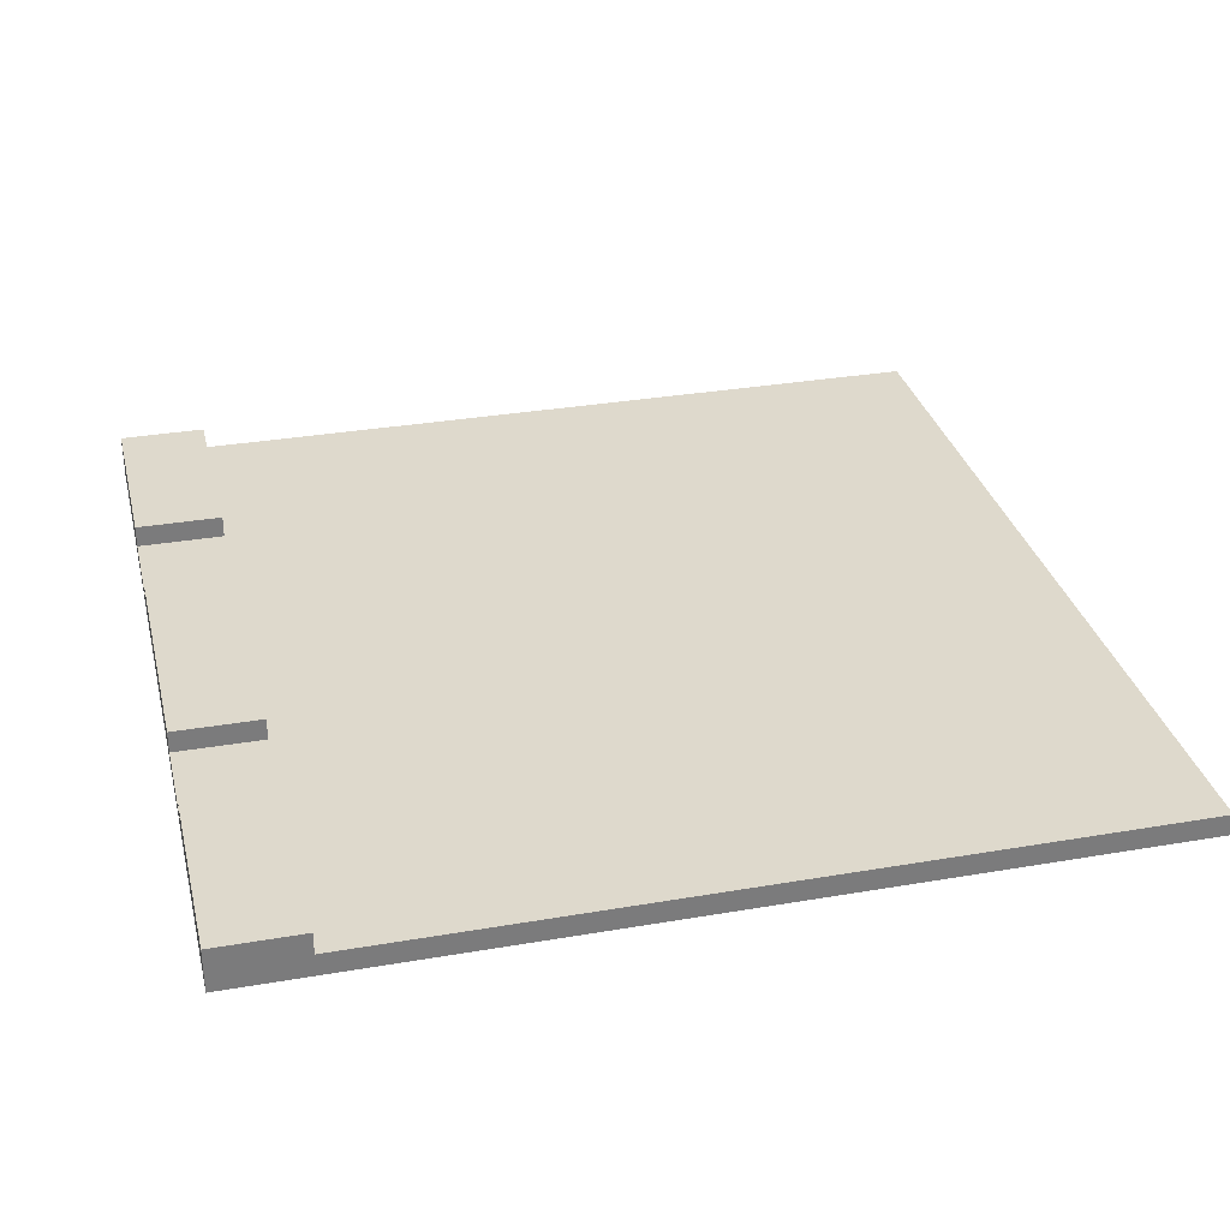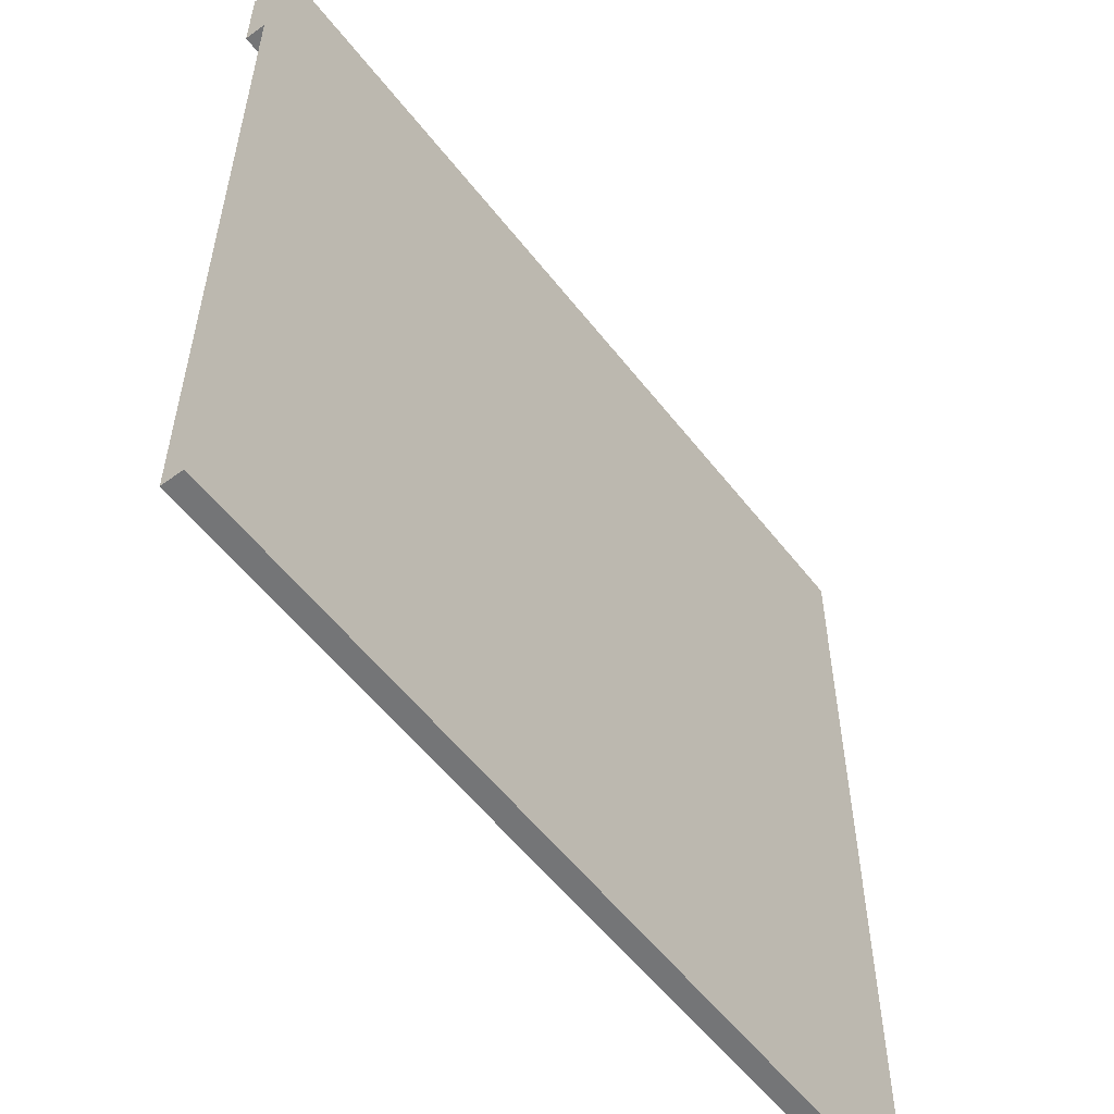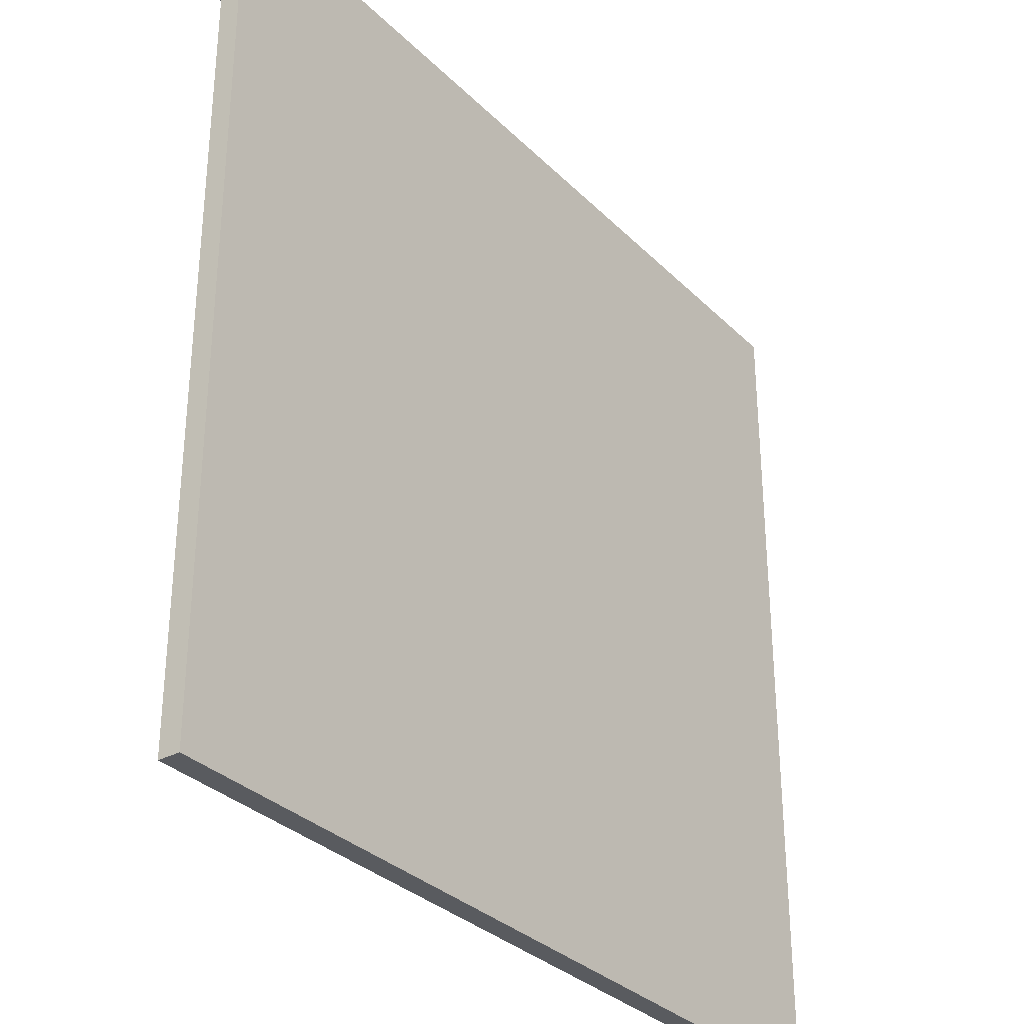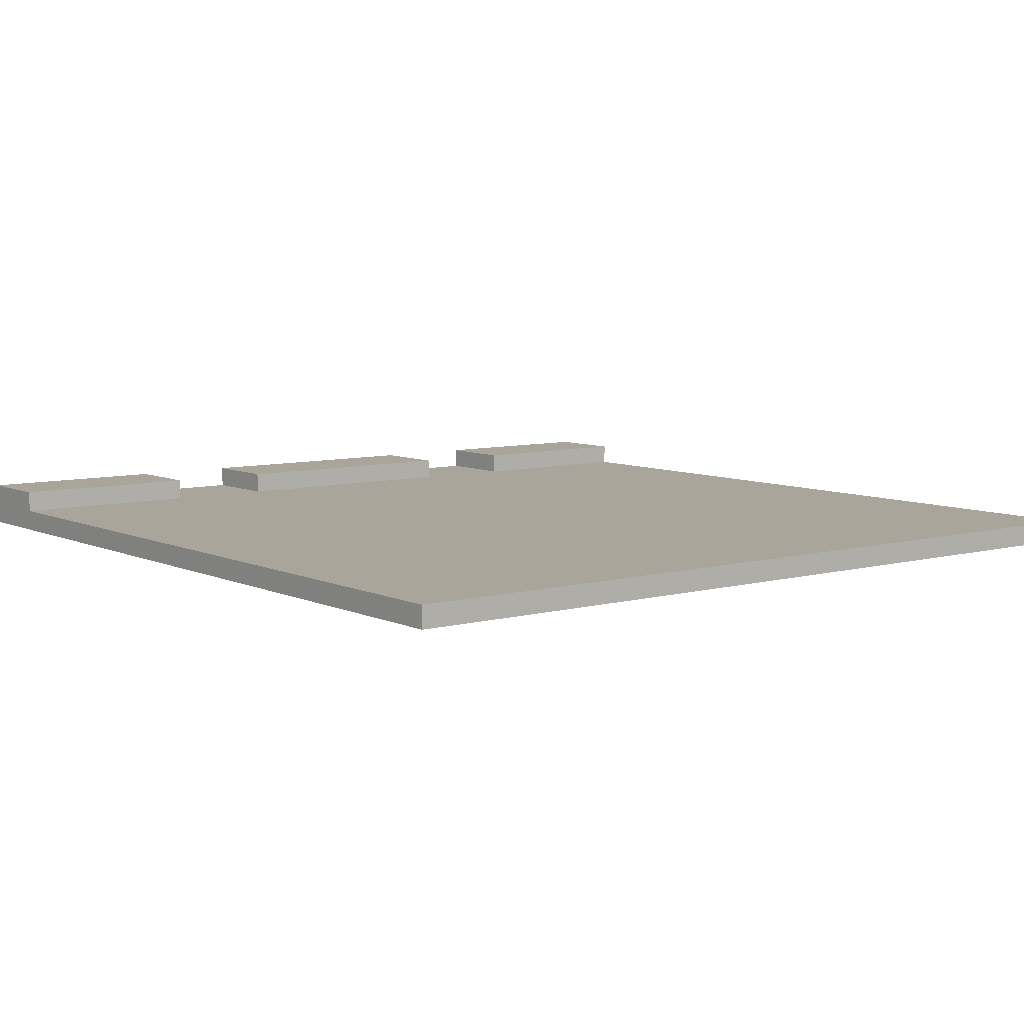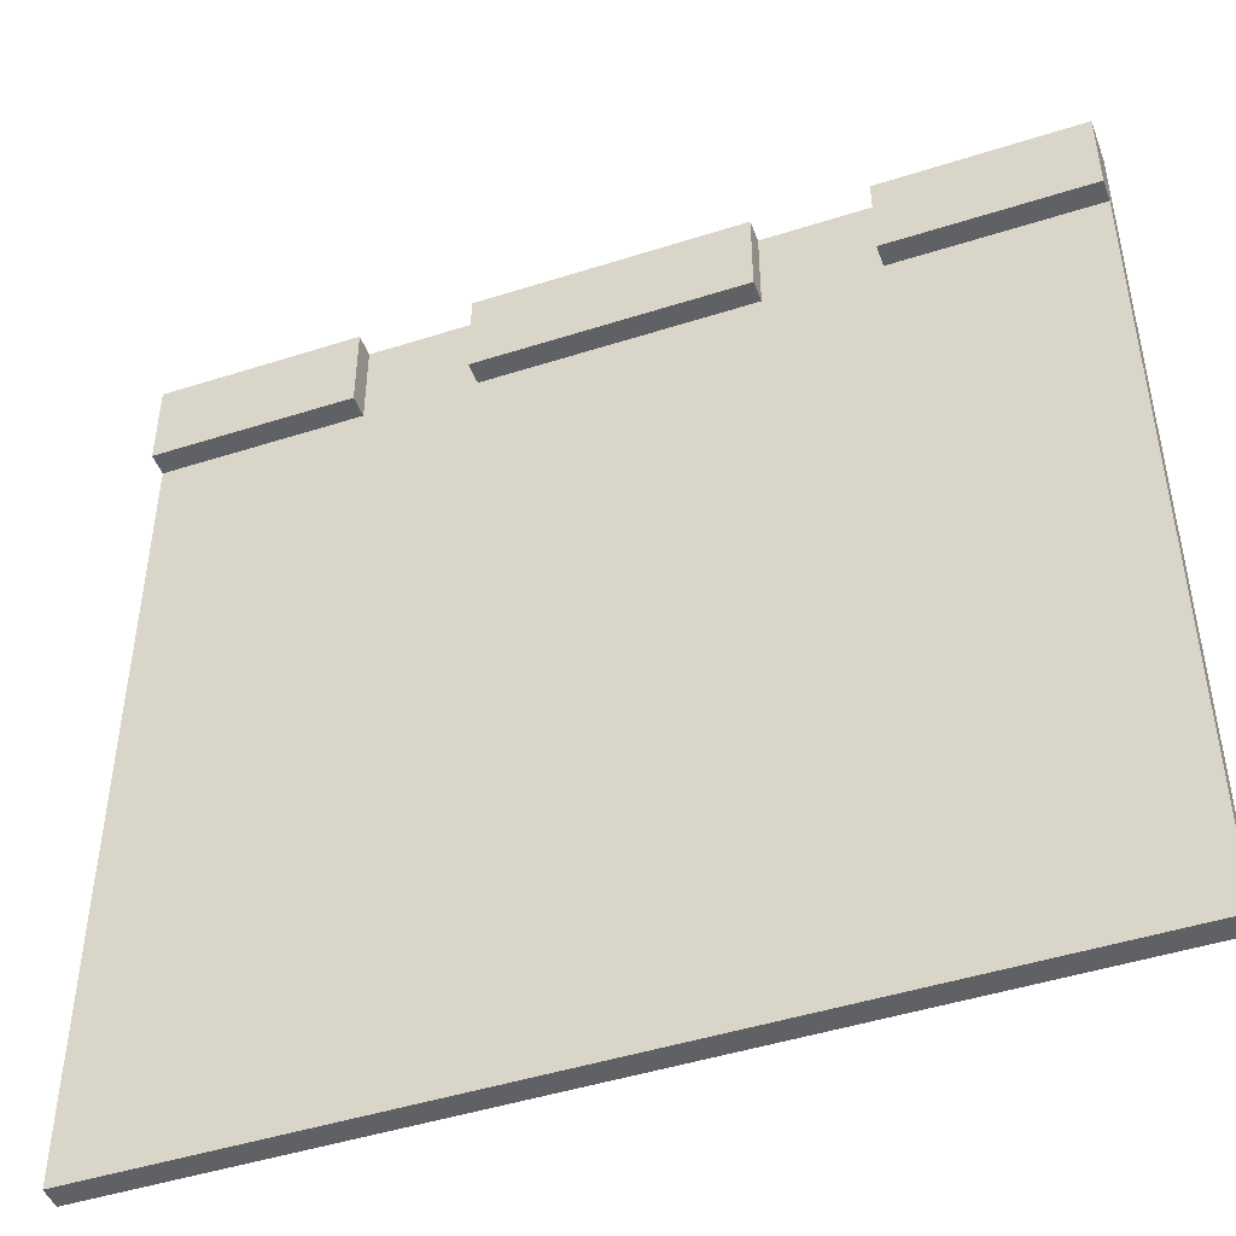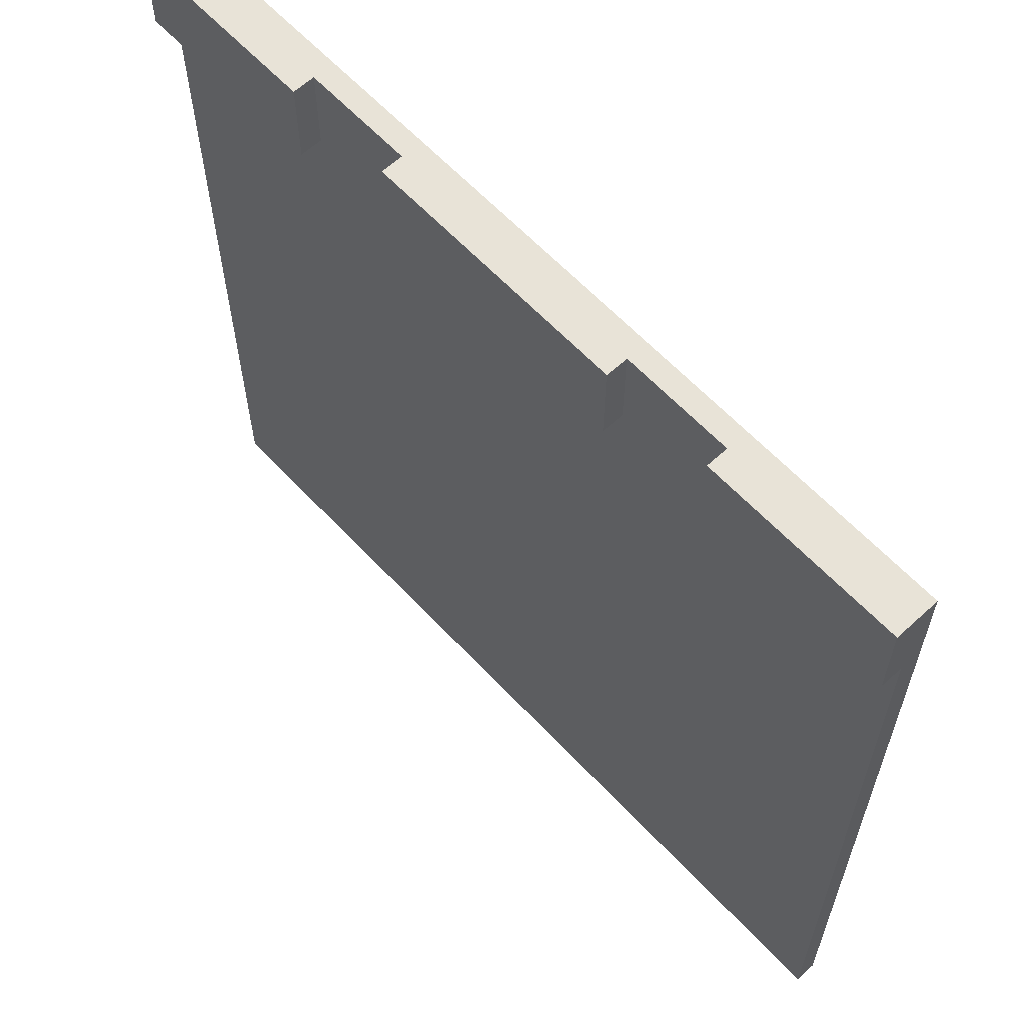
<metadata>
{"format":"obj","ext":"obj","renderer":"f3d","projection":"perspective","resolution":1024,"background":"white","views":[{"elev":31.9,"azim":76.4,"up":"+Y"},{"elev":-56.4,"azim":-52.6,"up":"+Z"},{"elev":-32.2,"azim":-53.3,"up":"+Z"},{"elev":7.5,"azim":142.2,"up":"+Y"},{"elev":-46.8,"azim":-160.0,"up":"+Z"},{"elev":62.2,"azim":-133.0,"up":"+Z"}]}
</metadata>
<code>
o
v -2 0 2
v -2 0 -2
v -2 0.1 2
v -2 0.1 1.6
v -2 0.1 -2
v -2 0.2 2
v -2 0.2 1.6
v -0.6 0.1 2
v -0.6 0.1 1.6
v -0.6 0.2 2
v -0.6 0.2 1.6
v 1.1 0.1 2
v 1.1 0.1 1.6
v 1.1 0.2 2
v 1.1 0.2 1.6
v -1.1 0.1 2
v -1.1 0.1 1.6
v -1.1 0.2 2
v -1.1 0.2 1.6
v 0.6 0.1 2
v 0.6 0.1 1.6
v 0.6 0.2 2
v 0.6 0.2 1.6
v 2 0 2
v 2 0 -2
v 2 0.1 2
v 2 0.1 1.6
v 2 0.1 -2
v 2 0.2 2
v 2 0.2 1.6
v -2 0 2
v -2 0.1 2
v -2 0.2 2
v -1.1 0.1 2
v -1.1 0.2 2
v -0.9 0 2
v -0.9 0.1 2
v -0.8 0 2
v -0.8 0.1 2
v -0.6 0.1 2
v -0.6 0.2 2
v 0.6 0.1 2
v 0.6 0.2 2
v 0.8 0 2
v 0.8 0.1 2
v 0.9 0 2
v 0.9 0.1 2
v 1.1 0.1 2
v 1.1 0.2 2
v 2 0 2
v 2 0.1 2
v 2 0.2 2
v -2 0.1 1.6
v -2 0.2 1.6
v -1.1 0.1 1.6
v -1.1 0.2 1.6
v -0.6 0.1 1.6
v -0.6 0.2 1.6
v 0.6 0.1 1.6
v 0.6 0.2 1.6
v 1.1 0.1 1.6
v 1.1 0.2 1.6
v 2 0.1 1.6
v 2 0.2 1.6
v -2 0 -2
v -2 0.1 -2
v 2 0 -2
v 2 0.1 -2
v -2 0 2
v -0.9 0 2
v -0.8 0 2
v 0.8 0 2
v 0.9 0 2
v 2 0 2
v -0.9 0 1.6
v -0.8 0 1.6
v 0.8 0 1.6
v 0.9 0 1.6
v -0.9 0 1.4
v -0.8 0 1.4
v 0.8 0 1.4
v 0.9 0 1.4
v -0.9 0 0.9
v -0.8 0 0.9
v 0.8 0 0.9
v 0.9 0 0.9
v -0.9 0 0.7
v -0.8 0 0.7
v 0.8 0 0.7
v 0.9 0 0.7
v -0.9 0 0.2
v -0.8 0 0.2
v 0.8 0 0.2
v 0.9 0 0.2
v -0.9 0 -0.1
v -0.8 0 -0.1
v 0.8 0 -0.1
v 0.9 0 -0.1
v -0.9 0 -0.6
v -0.8 0 -0.6
v 0.8 0 -0.6
v 0.9 0 -0.6
v -1.9 0 -0.9
v -1.6 0 -0.9
v -1.4 0 -0.9
v -1.1 0 -0.9
v -0.9 0 -0.9
v -0.8 0 -0.9
v -0.6 0 -0.9
v -0.3 0 -0.9
v -0.2 0 -0.9
v 0.2 0 -0.9
v 0.3 0 -0.9
v 0.6 0 -0.9
v 0.8 0 -0.9
v 0.9 0 -0.9
v 1.1 0 -0.9
v 1.4 0 -0.9
v 1.6 0 -0.9
v 1.9 0 -0.9
v -1.9 0 -1
v -1.6 0 -1
v -1.4 0 -1
v -1.1 0 -1
v -0.9 0 -1
v -0.8 0 -1
v -0.6 0 -1
v -0.3 0 -1
v -0.2 0 -1
v 0.2 0 -1
v 0.3 0 -1
v 0.6 0 -1
v 0.8 0 -1
v 0.9 0 -1
v 1.1 0 -1
v 1.4 0 -1
v 1.6 0 -1
v 1.9 0 -1
v -2 0 -2
v 2 0 -2
v -1.1 0.1 2
v -0.9 0.1 2
v -0.8 0.1 2
v -0.6 0.1 2
v 0.6 0.1 2
v 0.8 0.1 2
v 0.9 0.1 2
v 1.1 0.1 2
v -2 0.1 1.6
v -1.1 0.1 1.6
v -0.9 0.1 1.6
v -0.8 0.1 1.6
v -0.6 0.1 1.6
v 0.6 0.1 1.6
v 0.8 0.1 1.6
v 0.9 0.1 1.6
v 1.1 0.1 1.6
v 2 0.1 1.6
v -0.9 0.1 1.4
v -0.8 0.1 1.4
v 0.8 0.1 1.4
v 0.9 0.1 1.4
v -0.9 0.1 0.9
v -0.8 0.1 0.9
v 0.8 0.1 0.9
v 0.9 0.1 0.9
v -0.9 0.1 0.7
v -0.8 0.1 0.7
v 0.8 0.1 0.7
v 0.9 0.1 0.7
v -0.9 0.1 0.2
v -0.8 0.1 0.2
v 0.8 0.1 0.2
v 0.9 0.1 0.2
v -0.9 0.1 -0.1
v -0.8 0.1 -0.1
v 0.8 0.1 -0.1
v 0.9 0.1 -0.1
v -0.9 0.1 -0.6
v -0.8 0.1 -0.6
v 0.8 0.1 -0.6
v 0.9 0.1 -0.6
v -1.9 0.1 -0.9
v -1.6 0.1 -0.9
v -1.4 0.1 -0.9
v -1.1 0.1 -0.9
v -0.9 0.1 -0.9
v -0.8 0.1 -0.9
v -0.6 0.1 -0.9
v -0.3 0.1 -0.9
v -0.2 0.1 -0.9
v 0.2 0.1 -0.9
v 0.3 0.1 -0.9
v 0.6 0.1 -0.9
v 0.8 0.1 -0.9
v 0.9 0.1 -0.9
v 1.1 0.1 -0.9
v 1.4 0.1 -0.9
v 1.6 0.1 -0.9
v 1.9 0.1 -0.9
v -1.9 0.1 -1
v -1.6 0.1 -1
v -1.4 0.1 -1
v -1.1 0.1 -1
v -0.9 0.1 -1
v -0.8 0.1 -1
v -0.6 0.1 -1
v -0.3 0.1 -1
v -0.2 0.1 -1
v 0.2 0.1 -1
v 0.3 0.1 -1
v 0.6 0.1 -1
v 0.8 0.1 -1
v 0.9 0.1 -1
v 1.1 0.1 -1
v 1.4 0.1 -1
v 1.6 0.1 -1
v 1.9 0.1 -1
v -2 0.1 -2
v 2 0.1 -2
v -2 0.2 2
v -1.1 0.2 2
v -0.6 0.2 2
v 0.6 0.2 2
v 1.1 0.2 2
v 2 0.2 2
v -2 0.2 1.6
v -1.1 0.2 1.6
v -0.6 0.2 1.6
v 0.6 0.2 1.6
v 1.1 0.2 1.6
v 2 0.2 1.6
f 3 2 1
f 4 2 3
f 5 2 4
f 6 4 3
f 7 4 6
f 10 9 8
f 11 9 10
f 14 13 12
f 15 13 14
f 16 17 18
f 18 17 19
f 20 21 22
f 22 21 23
f 24 25 26
f 26 25 27
f 27 25 28
f 26 27 29
f 29 27 30
f 34 32 31
f 34 33 32
f 35 33 34
f 36 34 31
f 37 34 36
f 38 37 36
f 39 37 38
f 40 39 38
f 42 40 38
f 42 41 40
f 43 41 42
f 44 42 38
f 45 42 44
f 46 45 44
f 47 45 46
f 48 47 46
f 50 48 46
f 51 49 48
f 51 48 50
f 52 49 51
f 53 54 55
f 55 54 56
f 57 58 59
f 59 58 60
f 61 62 63
f 63 62 64
f 65 66 67
f 67 66 68
f 75 70 69
f 75 71 70
f 76 72 71
f 76 71 75
f 77 73 72
f 77 72 76
f 78 74 73
f 78 73 77
f 79 77 76
f 79 76 75
f 79 78 77
f 79 75 69
f 80 78 79
f 81 78 80
f 82 74 78
f 82 78 81
f 83 79 69
f 83 80 79
f 84 81 80
f 84 80 83
f 85 82 81
f 85 81 84
f 86 74 82
f 86 82 85
f 87 83 69
f 87 85 84
f 87 86 85
f 87 84 83
f 88 86 87
f 89 86 88
f 90 74 86
f 90 86 89
f 91 87 69
f 91 88 87
f 92 89 88
f 92 88 91
f 93 90 89
f 93 89 92
f 94 74 90
f 94 90 93
f 95 91 69
f 95 93 92
f 95 94 93
f 95 92 91
f 96 94 95
f 97 94 96
f 98 74 94
f 98 94 97
f 99 95 69
f 99 96 95
f 100 97 96
f 100 96 99
f 101 98 97
f 101 97 100
f 102 74 98
f 102 98 101
f 103 99 69
f 103 101 100
f 103 102 101
f 103 100 99
f 104 102 103
f 105 102 104
f 106 102 105
f 107 102 106
f 108 102 107
f 109 102 108
f 110 102 109
f 111 102 110
f 112 102 111
f 113 102 112
f 114 102 113
f 115 102 114
f 116 74 102
f 116 102 115
f 117 74 116
f 118 74 117
f 119 74 118
f 120 74 119
f 121 103 69
f 121 104 103
f 122 105 104
f 122 104 121
f 123 106 105
f 123 105 122
f 124 107 106
f 124 106 123
f 125 108 107
f 125 107 124
f 126 109 108
f 126 108 125
f 127 110 109
f 127 109 126
f 128 111 110
f 128 110 127
f 129 112 111
f 129 111 128
f 130 113 112
f 130 112 129
f 131 114 113
f 131 113 130
f 132 115 114
f 132 114 131
f 133 116 115
f 133 115 132
f 134 117 116
f 134 116 133
f 135 118 117
f 135 117 134
f 136 119 118
f 136 118 135
f 137 120 119
f 137 119 136
f 138 74 120
f 138 120 137
f 139 131 130
f 139 137 136
f 139 138 137
f 139 135 134
f 139 134 133
f 139 133 132
f 139 132 131
f 139 130 129
f 139 129 128
f 139 128 127
f 139 127 126
f 139 126 125
f 139 125 124
f 139 124 123
f 139 123 122
f 139 122 121
f 139 121 69
f 139 136 135
f 140 74 138
f 140 138 139
f 141 142 150
f 142 143 151
f 150 142 151
f 143 144 152
f 151 143 152
f 152 144 153
f 145 146 154
f 146 147 155
f 154 146 155
f 147 148 156
f 155 147 156
f 156 148 157
f 154 155 159
f 157 158 159
f 156 157 159
f 155 156 159
f 149 150 159
f 151 152 159
f 150 151 159
f 153 154 159
f 152 153 159
f 159 158 160
f 160 158 161
f 161 158 162
f 149 159 163
f 159 160 163
f 160 161 164
f 163 160 164
f 161 162 165
f 164 161 165
f 162 158 166
f 165 162 166
f 164 165 167
f 163 164 167
f 165 166 167
f 149 163 167
f 167 166 168
f 168 166 169
f 166 158 170
f 169 166 170
f 149 167 171
f 167 168 171
f 168 169 172
f 171 168 172
f 169 170 173
f 172 169 173
f 170 158 174
f 173 170 174
f 149 171 175
f 172 173 175
f 173 174 175
f 171 172 175
f 175 174 176
f 176 174 177
f 174 158 178
f 177 174 178
f 149 175 179
f 175 176 179
f 176 177 180
f 179 176 180
f 177 178 181
f 180 177 181
f 178 158 182
f 181 178 182
f 149 179 183
f 180 181 183
f 181 182 183
f 179 180 183
f 183 182 184
f 184 182 185
f 185 182 186
f 186 182 187
f 187 182 188
f 188 182 189
f 189 182 190
f 190 182 191
f 191 182 192
f 192 182 193
f 193 182 194
f 194 182 195
f 182 158 196
f 195 182 196
f 196 158 197
f 197 158 198
f 198 158 199
f 199 158 200
f 149 183 201
f 183 184 201
f 184 185 202
f 201 184 202
f 185 186 203
f 202 185 203
f 186 187 204
f 203 186 204
f 187 188 205
f 204 187 205
f 188 189 206
f 205 188 206
f 189 190 207
f 206 189 207
f 190 191 208
f 207 190 208
f 191 192 209
f 208 191 209
f 192 193 210
f 209 192 210
f 193 194 211
f 210 193 211
f 194 195 212
f 211 194 212
f 195 196 213
f 212 195 213
f 196 197 214
f 213 196 214
f 197 198 215
f 214 197 215
f 198 199 216
f 215 198 216
f 199 200 217
f 216 199 217
f 200 158 218
f 217 200 218
f 210 211 219
f 216 217 219
f 217 218 219
f 214 215 219
f 213 214 219
f 212 213 219
f 211 212 219
f 209 210 219
f 208 209 219
f 207 208 219
f 206 207 219
f 205 206 219
f 204 205 219
f 203 204 219
f 202 203 219
f 201 202 219
f 149 201 219
f 215 216 219
f 218 158 220
f 219 218 220
f 221 222 227
f 227 222 228
f 223 224 229
f 229 224 230
f 225 226 231
f 231 226 232

</code>
